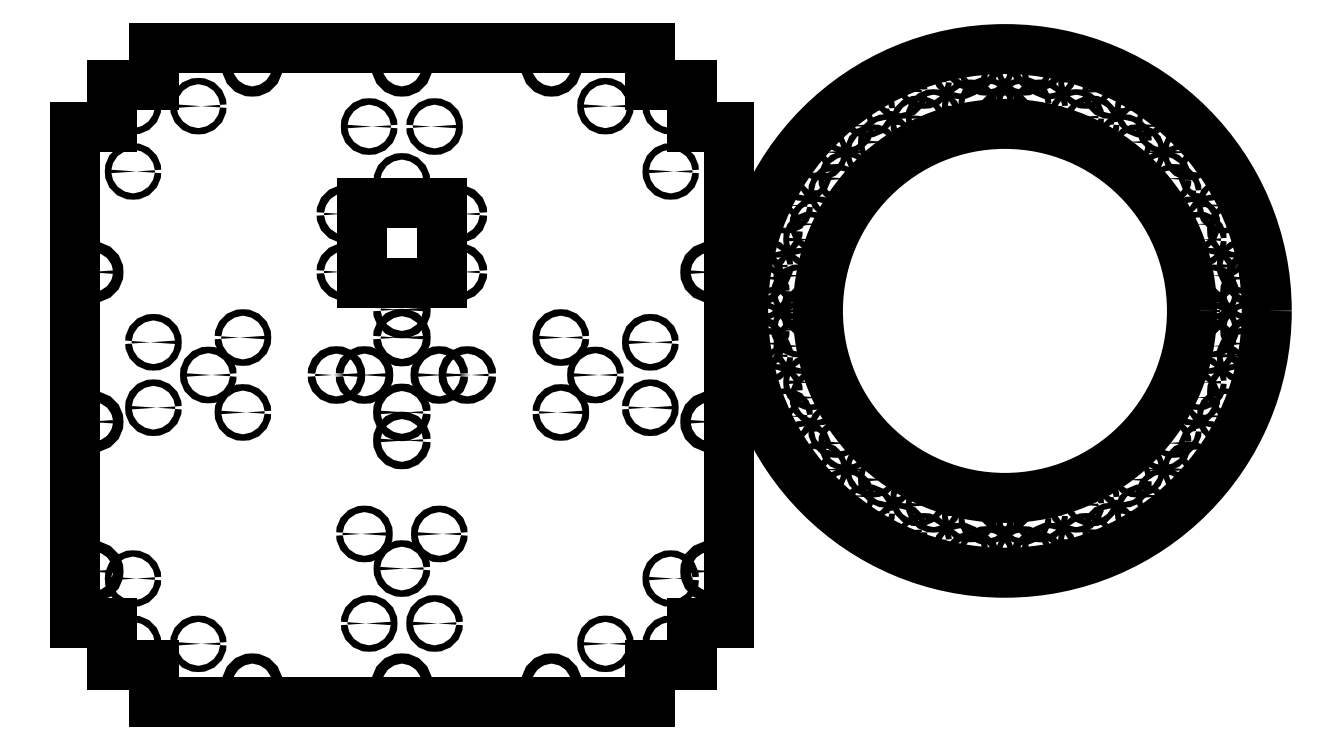
<metadata>
{"format":"dxf","ext":"dxf","renderer":"ezdxf+matplotlib","layout":"modelspace","background":"white","min_lineweight":24,"dpi":150}
</metadata>
<code>
0
SECTION
2
ENTITIES
0
CIRCLE
360
1F03
8
Visible
10
123.9
20
138.2
30
0
40
1.7
0
CIRCLE
360
1F06
8
Visible
10
123.9
20
173.1
30
0
40
1.7
0
CIRCLE
360
1F09
8
Visible
10
158.8
20
138.2
30
0
40
1.7
0
CIRCLE
360
1F0C
8
Visible
10
123.9
20
425.7
30
0
40
1.7
0
CIRCLE
360
1F0F
8
Visible
10
158.8
20
425.7
30
0
40
1.7
0
CIRCLE
360
1F12
8
Visible
10
123.9
20
390.8
30
0
40
1.7
0
CIRCLE
360
1F15
8
Visible
10
411.4
20
425.7
30
0
40
1.7
0
CIRCLE
360
1F18
8
Visible
10
411.4
20
390.8
30
0
40
1.7
0
CIRCLE
360
1F1B
8
Visible
10
376.5
20
425.7
30
0
40
1.7
0
CIRCLE
360
1F1E
8
Visible
10
411.4
20
173.1
30
0
40
1.7
0
CIRCLE
360
1F21
8
Visible
10
376.5
20
138.2
30
0
40
1.7
0
CIRCLE
360
1F24
8
Visible
10
411.4
20
138.2
30
0
40
1.7
0
CIRCLE
360
1F27
8
Visible
10
-232.6
20
282
30
0
40
2
210
0
220
0
230
-1
0
CIRCLE
360
1F2A
8
Visible
10
-267.6
20
317
30
0
40
2
210
0
220
0
230
-1
0
CIRCLE
360
1F2D
8
Visible
10
285.1
20
149.1
30
0
40
1.75
0
CIRCLE
360
1F30
8
Visible
10
-237.4
20
368.1
30
0
40
2
210
0
220
0
230
-1
0
CIRCLE
360
1F33
8
Visible
10
-182.6
20
302
30
0
40
1.75
210
0
220
0
230
-1
0
CIRCLE
360
1F36
8
Visible
10
182.6
20
261.9
30
0
40
1.75
0
CIRCLE
360
1F39
8
Visible
10
-247.6
20
197
30
0
40
1.75
210
0
220
0
230
-1
0
CIRCLE
360
1F3C
8
Visible
10
287.6
20
197
30
0
40
1.75
0
CIRCLE
360
1F3F
8
Visible
10
-400.5
20
264.5
30
0
40
1.75
210
0
220
0
230
-1
0
CIRCLE
360
1F42
8
Visible
10
267.6
20
385.5
30
0
40
1.75
0
LINE
360
1F45
8
Visible
10
288.9
20
331.3
30
0
11
288.9
21
373.8
31
0
0
LINE
360
1F48
8
Visible
10
288.9
20
331.3
30
0
11
246.4
21
331.3
31
0
0
LINE
360
1F4B
8
Visible
10
246.4
20
331.3
30
0
11
246.4
21
373.8
31
0
0
LINE
360
1F4E
8
Visible
10
288.9
20
373.8
30
0
11
246.4
21
373.8
31
0
0
CIRCLE
360
1F51
8
Visible
10
-102.6
20
177
30
0
40
2.75
210
0
220
0
230
-1
0
CIRCLE
360
1F54
8
Visible
10
-102.6
20
337
30
0
40
2.75
210
0
220
0
230
-1
0
CIRCLE
360
1F57
8
Visible
10
-267.6
20
447
30
0
40
2.75
210
0
220
0
230
-1
0
CIRCLE
360
1F5A
8
Visible
10
-187.6
20
447
30
0
40
2.75
210
0
220
0
230
-1
0
CIRCLE
360
1F5D
8
Visible
10
-347.6
20
447
30
0
40
2.75
210
0
220
0
230
-1
0
CIRCLE
360
1F60
8
Visible
10
-102.6
20
257
30
0
40
2.75
210
0
220
0
230
-1
0
CIRCLE
360
1F63
8
Visible
10
187.6
20
117
30
0
40
2.75
0
CIRCLE
360
1F66
8
Visible
10
267.6
20
117
30
0
40
2.75
0
CIRCLE
360
1F69
8
Visible
10
347.6
20
117
30
0
40
2.75
0
CIRCLE
360
1F6C
8
Visible
10
432.6
20
337
30
0
40
2.75
0
CIRCLE
360
1F6F
8
Visible
10
432.6
20
257
30
0
40
2.75
0
CIRCLE
360
1F72
8
Visible
10
432.6
20
177
30
0
40
2.75
0
LINE
360
1F75
8
Visible
10
400.1
20
107
30
0
11
135.1
21
107
31
0
0
LINE
360
1F78
8
Visible
10
400.1
20
107
30
0
11
400.1
21
127
31
0
0
LINE
360
1F7B
8
Visible
10
400.1
20
127
30
0
11
422.6
21
127
31
0
0
LINE
360
1F7E
8
Visible
10
422.6
20
127
30
0
11
422.6
21
149.5
31
0
0
LINE
360
1F81
8
Visible
10
422.6
20
149.5
30
0
11
442.6
21
149.5
31
0
0
LINE
360
1F84
8
Visible
10
442.6
20
149.5
30
0
11
442.6
21
414.5
31
0
0
LINE
360
1F87
8
Visible
10
422.6
20
414.5
30
0
11
442.6
21
414.5
31
0
0
LINE
360
1F8A
8
Visible
10
422.6
20
437
30
0
11
422.6
21
414.5
31
0
0
LINE
360
1F8D
8
Visible
10
400.1
20
437
30
0
11
422.6
21
437
31
0
0
LINE
360
1F90
8
Visible
10
400.1
20
457
30
0
11
400.1
21
437
31
0
0
LINE
360
1F93
8
Visible
10
400.1
20
457
30
0
11
135.1
21
457
31
0
0
LINE
360
1F96
8
Visible
10
135.1
20
457
30
0
11
135.1
21
437
31
0
0
LINE
360
1F99
8
Visible
10
135.1
20
437
30
0
11
112.6
21
437
31
0
0
LINE
360
1F9C
8
Visible
10
112.6
20
437
30
0
11
112.6
21
414.5
31
0
0
LINE
360
1F9F
8
Visible
10
112.6
20
414.5
30
0
11
92.61
21
414.5
31
0
0
LINE
360
1FA2
8
Visible
10
92.61
20
149.5
30
0
11
92.61
21
414.5
31
0
0
LINE
360
1FA5
8
Visible
10
112.6
20
149.5
30
0
11
92.61
21
149.5
31
0
0
LINE
360
1FA8
8
Visible
10
112.6
20
127
30
0
11
112.6
21
149.5
31
0
0
LINE
360
1FAB
8
Visible
10
135.1
20
127
30
0
11
112.6
21
127
31
0
0
LINE
360
1FAE
8
Visible
10
135.1
20
107
30
0
11
135.1
21
127
31
0
0
CIRCLE
360
1FB1
8
Visible
10
371.1
20
282
30
0
40
1.75
0
CIRCLE
360
1FB4
8
Visible
10
250.1
20
414.8
30
0
40
1.75
0
CIRCLE
360
1FB7
8
Visible
10
-285.1
20
414.8
30
0
40
1.75
210
0
220
0
230
-1
0
CIRCLE
360
1FBA
8
Visible
10
400.5
20
299.4
30
0
40
1.75
0
CIRCLE
360
1FBD
8
Visible
10
267.6
20
178.5
30
0
40
1.75
0
CIRCLE
360
1FC0
8
Visible
10
-250.1
20
149.1
30
0
40
1.75
210
0
220
0
230
-1
0
CIRCLE
360
1FC3
8
Visible
10
352.6
20
302
30
0
40
1.75
0
CIRCLE
360
1FC6
8
Visible
10
-352.6
20
261.9
30
0
40
1.75
210
0
220
0
230
-1
0
CIRCLE
360
1FC9
8
Visible
10
297.9
20
337.1
30
0
40
2
0
CIRCLE
360
1FCC
8
Visible
10
297.9
20
368.1
30
0
40
2
0
CIRCLE
360
1FCF
8
Visible
10
-237.4
20
337.1
30
0
40
2
210
0
220
0
230
-1
0
CIRCLE
360
1FD2
8
Visible
10
267.6
20
262
30
0
40
2
0
CIRCLE
360
1FD5
8
Visible
10
267.6
20
247
30
0
40
2
0
CIRCLE
360
1FD8
8
Visible
10
287.6
20
282
30
0
40
2
0
CIRCLE
360
1FDB
8
Visible
10
302.6
20
282
30
0
40
2
0
CIRCLE
360
1FDE
8
Visible
10
134.8
20
264.5
30
0
40
1.75
0
CIRCLE
360
1FE1
8
Visible
10
164.1
20
282
30
0
40
1.75
0
CIRCLE
360
1FE4
8
Visible
10
-134.8
20
299.4
30
0
40
1.75
210
0
220
0
230
-1
0
CIRCLE
360
1FE7
8
Visible
10
-267.6
20
302
30
0
40
2
210
0
220
0
230
-1
0
CIRCLE
360
1FEA
8
Visible
10
-247.6
20
282
30
0
40
2
210
0
220
0
230
-1
0
CIRCLE
360
4855
8
Visible
10
590.1
20
316.2
30
0
40
100
0
CIRCLE
360
4858
8
Visible
10
590.1
20
316.2
30
0
40
140
0
CIRCLE
360
485B
8
Visible
10
571.3
20
425.1
30
0
40
1.5
0
CIRCLE
360
485E
8
Visible
10
546.8
20
439.2
30
0
40
1.5
0
CIRCLE
360
4861
8
Visible
10
552
20
419.9
30
0
40
1.5
0
CIRCLE
360
4864
8
Visible
10
580.1
20
426.2
30
0
40
1.5
0
CIRCLE
360
4867
8
Visible
10
600.1
20
426.2
30
0
40
1.5
0
CIRCLE
360
486A
8
Visible
10
600.1
20
446.2
30
0
40
1.5
0
CIRCLE
360
486D
8
Visible
10
580.1
20
446.2
30
0
40
1.5
0
CIRCLE
360
4870
8
Visible
10
720.1
20
326.2
30
0
40
1.5
0
CIRCLE
360
4873
8
Visible
10
700.1
20
326.2
30
0
40
1.5
0
CIRCLE
360
4876
8
Visible
10
713.1
20
272.9
30
0
40
1.5
0
CIRCLE
360
4879
8
Visible
10
693.7
20
278.1
30
0
40
1.5
0
CIRCLE
360
487C
8
Visible
10
718.2
20
292.2
30
0
40
1.5
0
CIRCLE
360
487F
8
Visible
10
698.9
20
297.4
30
0
40
1.5
0
CIRCLE
360
4882
8
Visible
10
697.7
20
242.6
30
0
40
1.5
0
CIRCLE
360
4885
8
Visible
10
700.1
20
306.2
30
0
40
1.5
0
CIRCLE
360
4888
8
Visible
10
720.1
20
306.2
30
0
40
1.5
0
CIRCLE
360
488B
8
Visible
10
467.1
20
272.9
30
0
40
1.5
0
CIRCLE
360
488E
8
Visible
10
693.7
20
354.4
30
0
40
1.5
0
CIRCLE
360
4891
8
Visible
10
481.2
20
297.4
30
0
40
1.5
0
CIRCLE
360
4894
8
Visible
10
713.1
20
359.5
30
0
40
1.5
0
CIRCLE
360
4897
8
Visible
10
461.9
20
292.2
30
0
40
1.5
0
CIRCLE
360
489A
8
Visible
10
698.9
20
335
30
0
40
1.5
0
CIRCLE
360
489D
8
Visible
10
499.8
20
252.6
30
0
40
1.5
0
CIRCLE
360
48A0
8
Visible
10
718.2
20
340.2
30
0
40
1.5
0
CIRCLE
360
48A3
8
Visible
10
482.5
20
242.6
30
0
40
1.5
0
CIRCLE
360
48A6
8
Visible
10
680.3
20
379.9
30
0
40
1.5
0
CIRCLE
360
48A9
8
Visible
10
489.8
20
269.9
30
0
40
1.5
0
CIRCLE
360
48AC
8
Visible
10
697.7
20
389.9
30
0
40
1.5
0
CIRCLE
360
48AF
8
Visible
10
519.4
20
231.4
30
0
40
1.5
0
CIRCLE
360
48B2
8
Visible
10
707.7
20
372.6
30
0
40
1.5
0
CIRCLE
360
48B5
8
Visible
10
505.2
20
217.2
30
0
40
1.5
0
CIRCLE
360
48B8
8
Visible
10
660.8
20
401.1
30
0
40
1.5
0
CIRCLE
360
48BB
8
Visible
10
505.2
20
245.5
30
0
40
1.5
0
CIRCLE
360
48BE
8
Visible
10
674.9
20
415.2
30
0
40
1.5
0
CIRCLE
360
48C1
8
Visible
10
674.9
20
386.9
30
0
40
1.5
0
CIRCLE
360
48C4
8
Visible
10
689.1
20
401.1
30
0
40
1.5
0
CIRCLE
360
48C7
8
Visible
10
590.1
20
419.7
30
0
40
1.75
0
CIRCLE
360
48CA
8
Visible
10
-607.6
20
449.1
30
0
40
1.75
210
0
220
0
230
-1
0
CIRCLE
360
48CD
8
Visible
10
457.2
20
298.7
30
0
40
1.75
0
CIRCLE
360
48D0
8
Visible
10
486.6
20
316.2
30
0
40
1.75
0
CIRCLE
360
48D3
8
Visible
10
-457.2
20
333.7
30
0
40
1.75
210
0
220
0
230
-1
0
CIRCLE
360
48D6
8
Visible
10
566.1
20
444.4
30
0
40
1.5
0
CIRCLE
360
48D9
8
Visible
10
607.6
20
183.4
30
0
40
1.75
0
CIRCLE
360
48DC
8
Visible
10
526.4
20
406.5
30
0
40
1.5
0
CIRCLE
360
48DF
8
Visible
10
472.5
20
259.9
30
0
40
1.5
0
CIRCLE
360
4800
8
Visible
10
690.3
20
362.6
30
0
40
1.5
0
CIRCLE
360
4.8e+06
8
Visible
10
722.9
20
333.7
30
0
40
1.75
0
CIRCLE
360
4.8e+09
8
Visible
10
633.4
20
439.2
30
0
40
1.5
0
CIRCLE
360
48EB
8
Visible
10
491.1
20
401.1
30
0
40
1.5
0
CIRCLE
360
48EE
8
Visible
10
-572.6
20
183.4
30
0
40
1.75
210
0
220
0
230
-1
0
CIRCLE
360
48F1
8
Visible
10
543.7
20
416.5
30
0
40
1.5
0
CIRCLE
360
48F4
8
Visible
10
590.1
20
212.7
30
0
40
1.75
0
CIRCLE
360
48F7
8
Visible
10
516.4
20
423.8
30
0
40
1.5
0
CIRCLE
360
48FA
8
Visible
10
572.6
20
449.1
30
0
40
1.75
0
CIRCLE
360
48FD
8
Visible
10
693.6
20
316.2
30
0
40
1.75
0
CIRCLE
360
4900
8
Visible
10
-722.9
20
298.7
30
0
40
1.75
210
0
220
0
230
-1
0
CIRCLE
360
4903
8
Visible
10
628.2
20
419.9
30
0
40
1.5
0
CIRCLE
360
4906
8
Visible
10
614.1
20
444.4
30
0
40
1.5
0
CIRCLE
360
4909
8
Visible
10
608.9
20
425.1
30
0
40
1.5
0
CIRCLE
360
490C
8
Visible
10
663.7
20
423.8
30
0
40
1.5
0
CIRCLE
360
490F
8
Visible
10
653.7
20
406.5
30
0
40
1.5
0
CIRCLE
360
4912
8
Visible
10
646.4
20
433.8
30
0
40
1.5
0
CIRCLE
360
4915
8
Visible
10
636.4
20
416.5
30
0
40
1.5
0
CIRCLE
360
4918
8
Visible
10
486.4
20
278.1
30
0
40
1.5
0
CIRCLE
360
491B
8
Visible
10
460.1
20
326.2
30
0
40
1.5
0
CIRCLE
360
491E
8
Visible
10
480.1
20
326.2
30
0
40
1.5
0
CIRCLE
360
4921
8
Visible
10
460.1
20
306.2
30
0
40
1.5
0
CIRCLE
360
4924
8
Visible
10
480.1
20
306.2
30
0
40
1.5
0
CIRCLE
360
4927
8
Visible
10
467.1
20
359.5
30
0
40
1.5
0
CIRCLE
360
492A
8
Visible
10
486.4
20
354.4
30
0
40
1.5
0
CIRCLE
360
492D
8
Visible
10
505.2
20
386.9
30
0
40
1.5
0
CIRCLE
360
4930
8
Visible
10
533.7
20
433.8
30
0
40
1.5
0
CIRCLE
360
4933
8
Visible
10
519.4
20
401.1
30
0
40
1.5
0
CIRCLE
360
4936
8
Visible
10
505.2
20
415.2
30
0
40
1.5
0
CIRCLE
360
4939
8
Visible
10
489.8
20
362.6
30
0
40
1.5
0
CIRCLE
360
493C
8
Visible
10
472.5
20
372.6
30
0
40
1.5
0
CIRCLE
360
493F
8
Visible
10
499.8
20
379.9
30
0
40
1.5
0
CIRCLE
360
4942
8
Visible
10
482.5
20
389.9
30
0
40
1.5
0
CIRCLE
360
4945
8
Visible
10
481.2
20
335
30
0
40
1.5
0
CIRCLE
360
4948
8
Visible
10
461.9
20
340.2
30
0
40
1.5
0
CIRCLE
360
494B
8
Visible
10
491.1
20
231.4
30
0
40
1.5
0
CIRCLE
360
494E
8
Visible
10
543.7
20
216
30
0
40
1.5
0
CIRCLE
360
4951
8
Visible
10
533.7
20
198.6
30
0
40
1.5
0
CIRCLE
360
4954
8
Visible
10
526.4
20
226
30
0
40
1.5
0
CIRCLE
360
4957
8
Visible
10
516.4
20
208.6
30
0
40
1.5
0
CIRCLE
360
495A
8
Visible
10
571.3
20
207.4
30
0
40
1.5
0
CIRCLE
360
495D
8
Visible
10
566.1
20
188.1
30
0
40
1.5
0
CIRCLE
360
4960
8
Visible
10
552
20
212.6
30
0
40
1.5
0
CIRCLE
360
4963
8
Visible
10
546.8
20
193.2
30
0
40
1.5
0
CIRCLE
360
4966
8
Visible
10
600.1
20
206.2
30
0
40
1.5
0
CIRCLE
360
4969
8
Visible
10
600.1
20
186.2
30
0
40
1.5
0
CIRCLE
360
496C
8
Visible
10
580.1
20
206.2
30
0
40
1.5
0
CIRCLE
360
496F
8
Visible
10
580.1
20
186.2
30
0
40
1.5
0
CIRCLE
360
4972
8
Visible
10
628.2
20
212.6
30
0
40
1.5
0
CIRCLE
360
4975
8
Visible
10
633.4
20
193.2
30
0
40
1.5
0
CIRCLE
360
4978
8
Visible
10
608.9
20
207.4
30
0
40
1.5
0
CIRCLE
360
497B
8
Visible
10
614.1
20
188.1
30
0
40
1.5
0
CIRCLE
360
497E
8
Visible
10
653.7
20
226
30
0
40
1.5
0
CIRCLE
360
4981
8
Visible
10
663.7
20
208.6
30
0
40
1.5
0
CIRCLE
360
4984
8
Visible
10
636.4
20
216
30
0
40
1.5
0
CIRCLE
360
4987
8
Visible
10
646.4
20
198.6
30
0
40
1.5
0
CIRCLE
360
498A
8
Visible
10
674.9
20
245.5
30
0
40
1.5
0
CIRCLE
360
498D
8
Visible
10
689.1
20
231.4
30
0
40
1.5
0
CIRCLE
360
4990
8
Visible
10
660.8
20
231.4
30
0
40
1.5
0
CIRCLE
360
4993
8
Visible
10
674.9
20
217.2
30
0
40
1.5
0
CIRCLE
360
4996
8
Visible
10
690.3
20
269.9
30
0
40
1.5
0
CIRCLE
360
4999
8
Visible
10
707.7
20
259.9
30
0
40
1.5
0
CIRCLE
360
499C
8
Visible
10
680.3
20
252.6
30
0
40
1.5
0
ENDSEC
0
EOF

</code>
